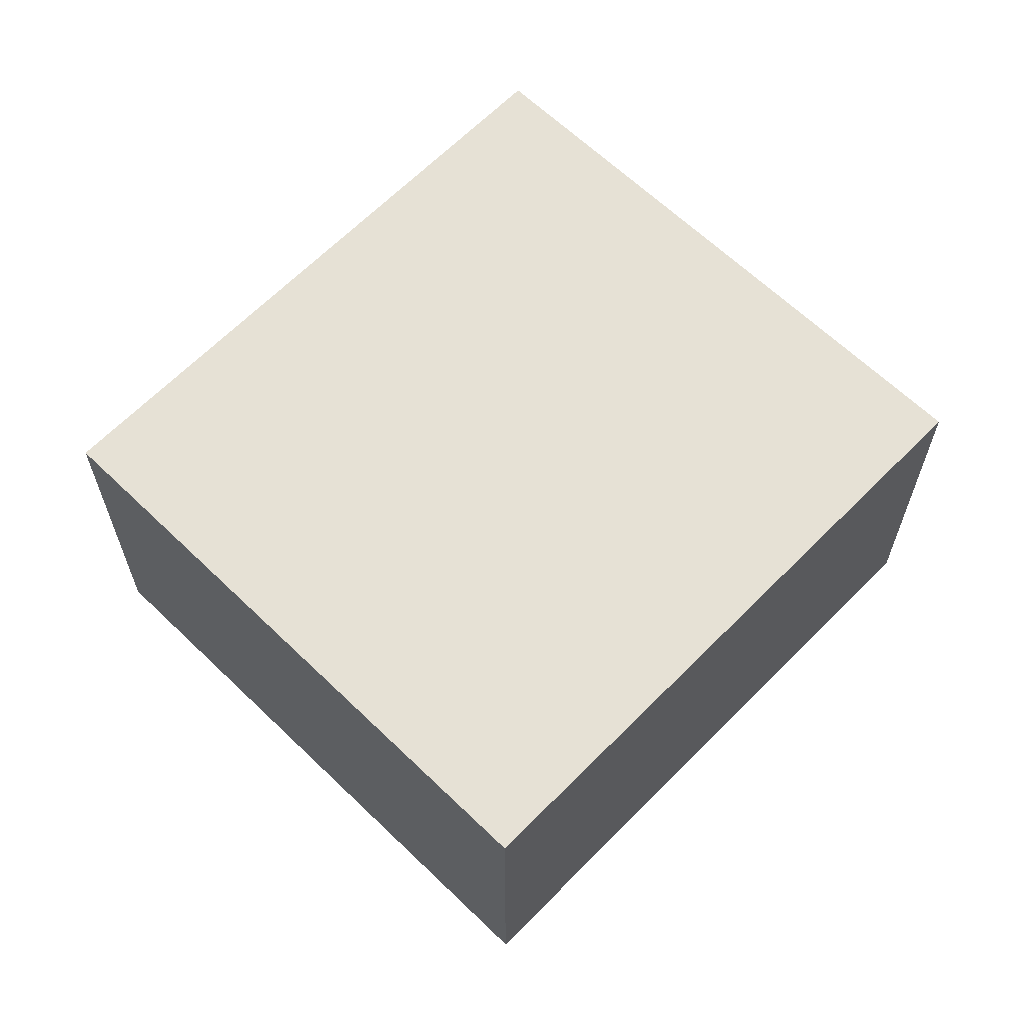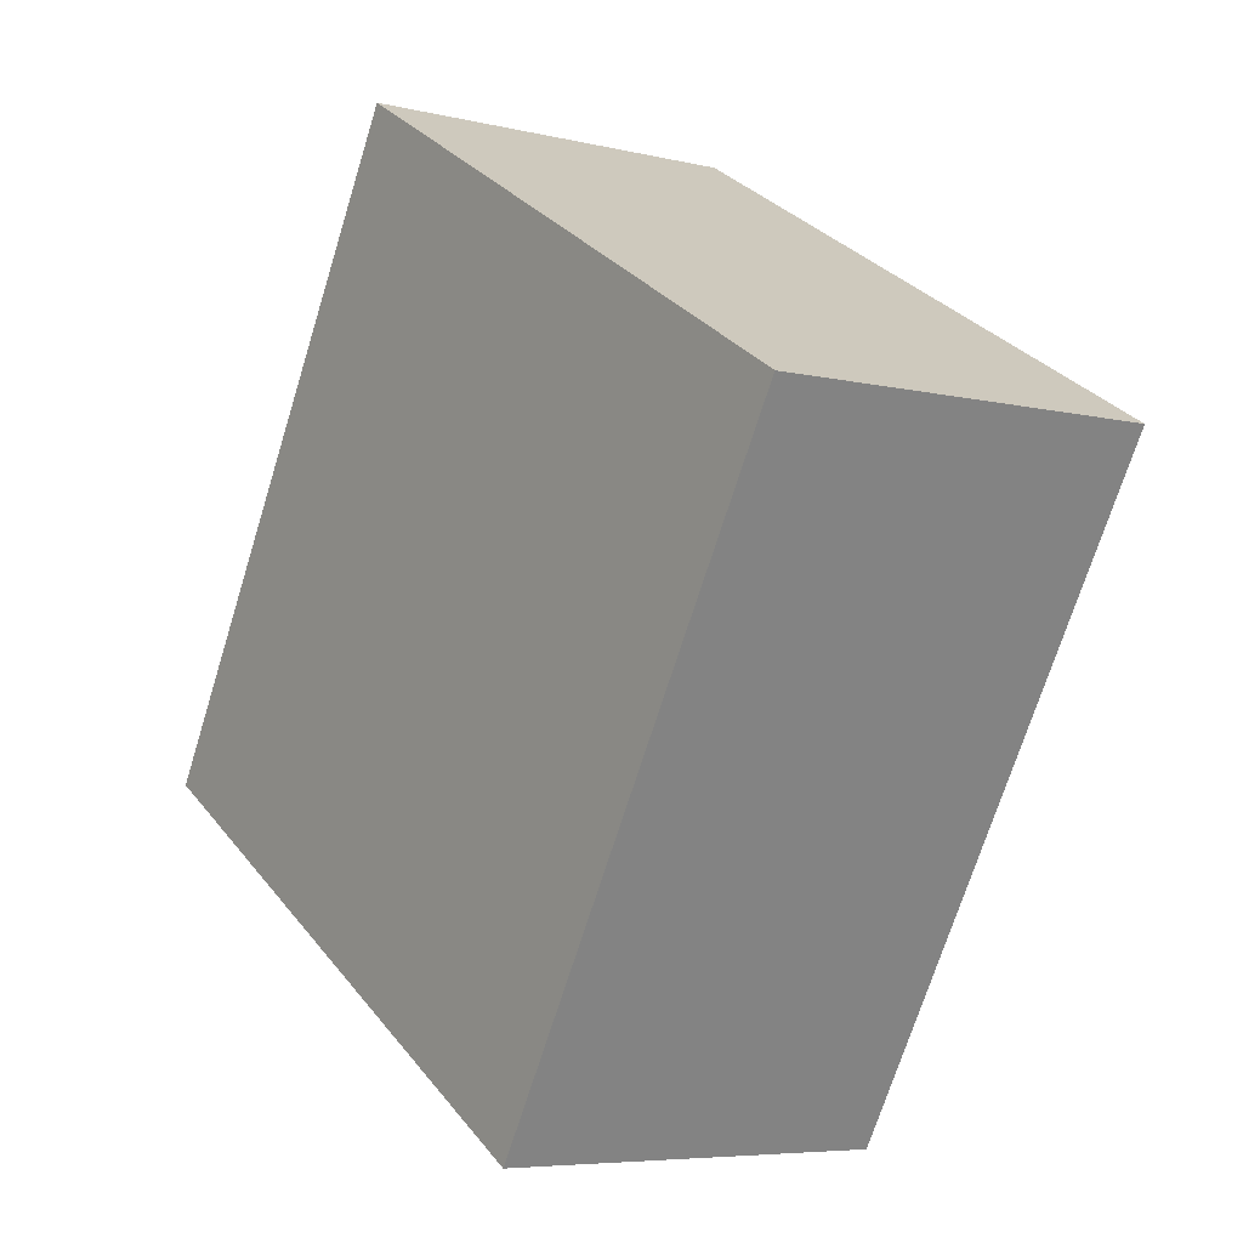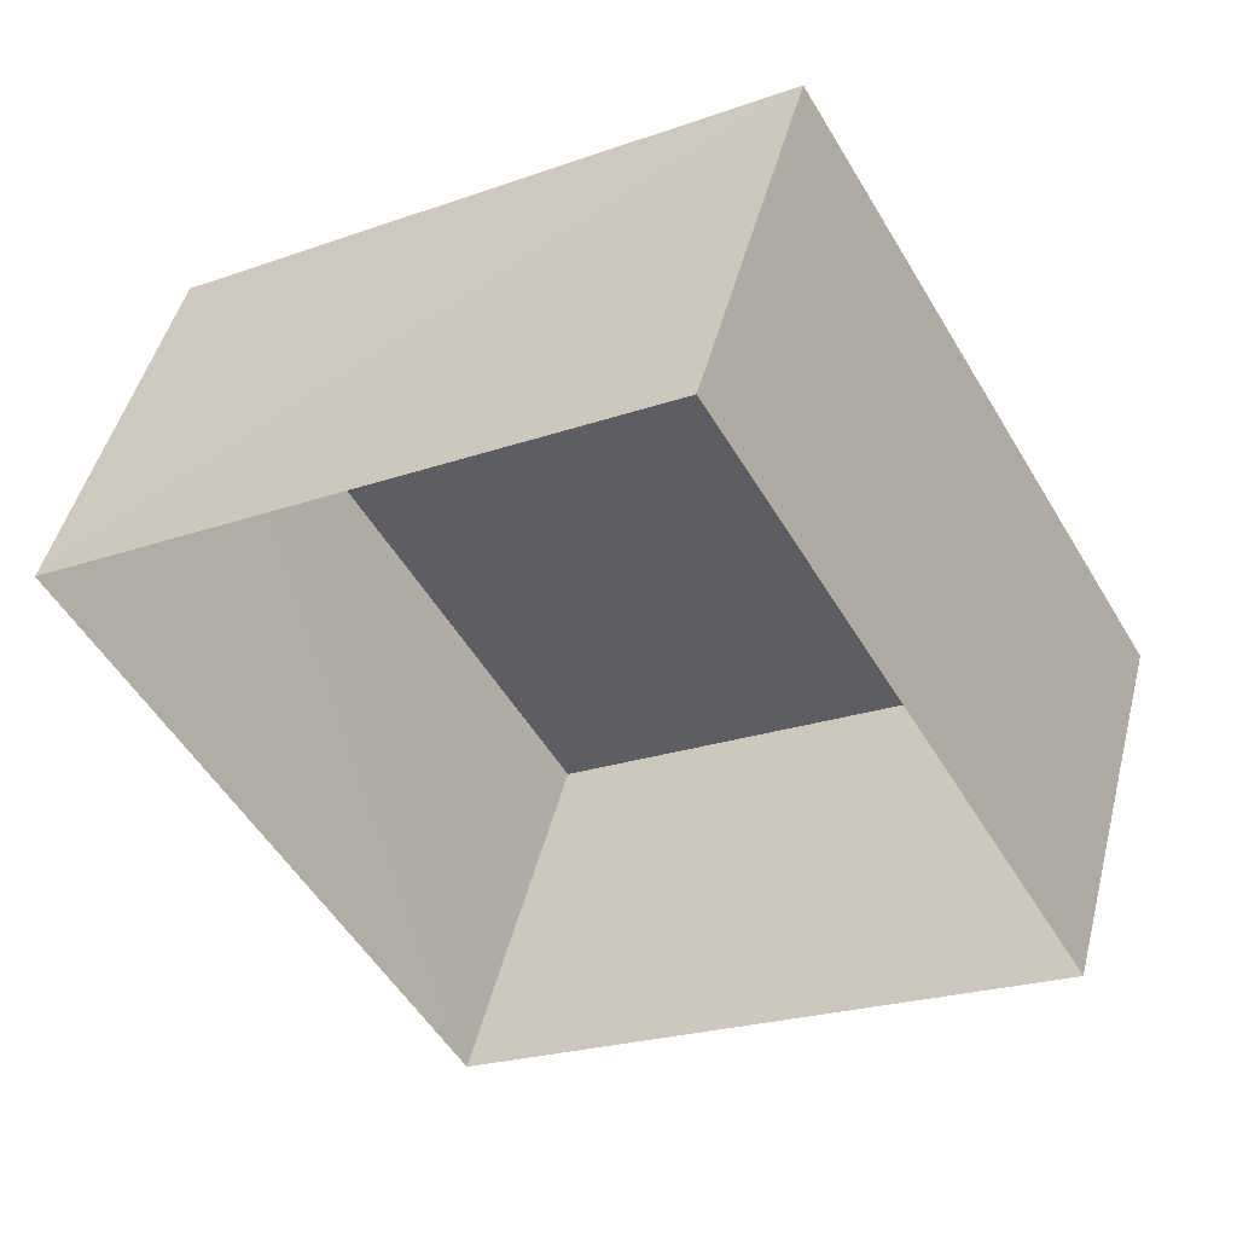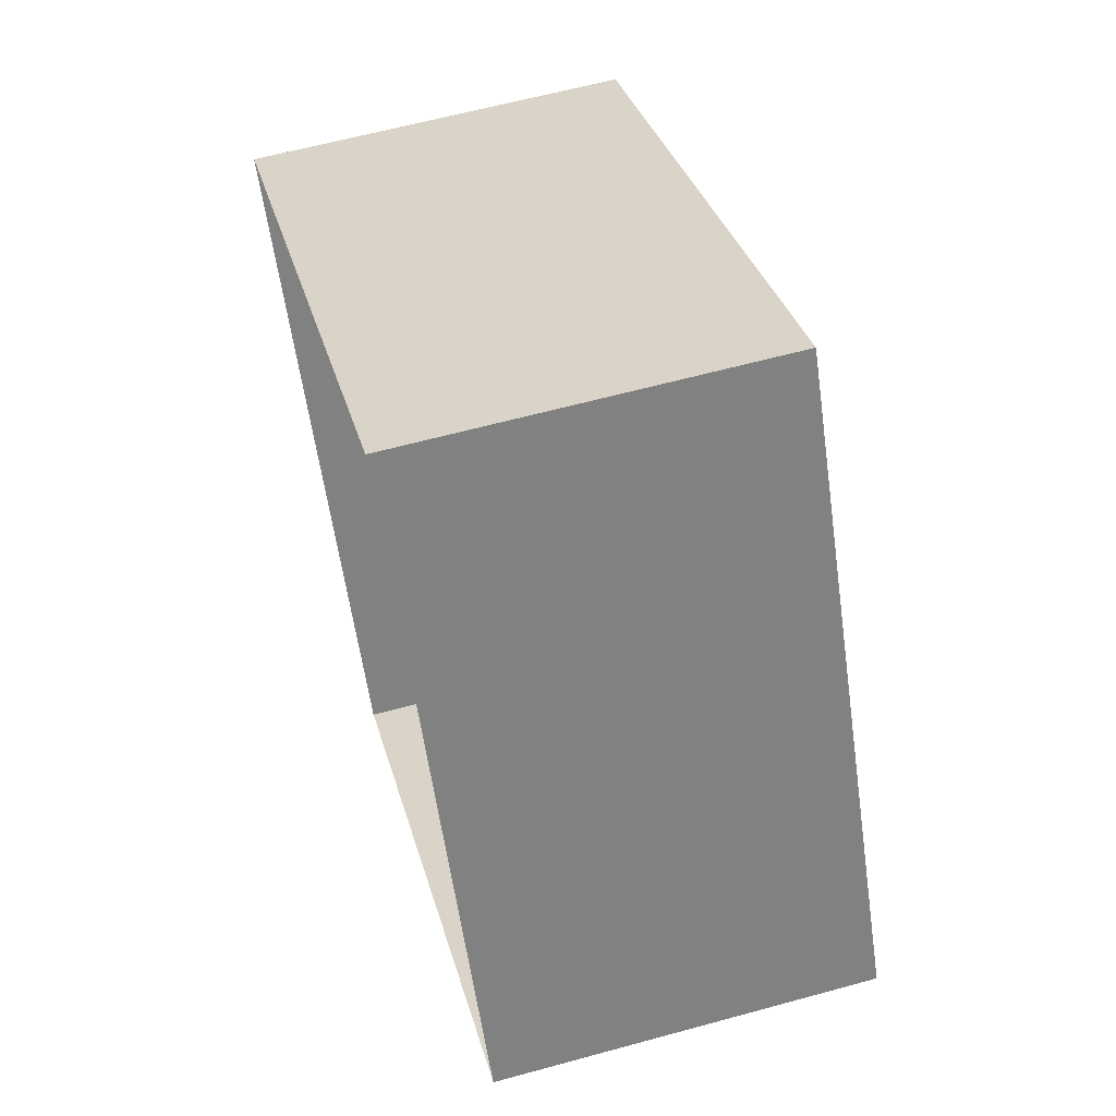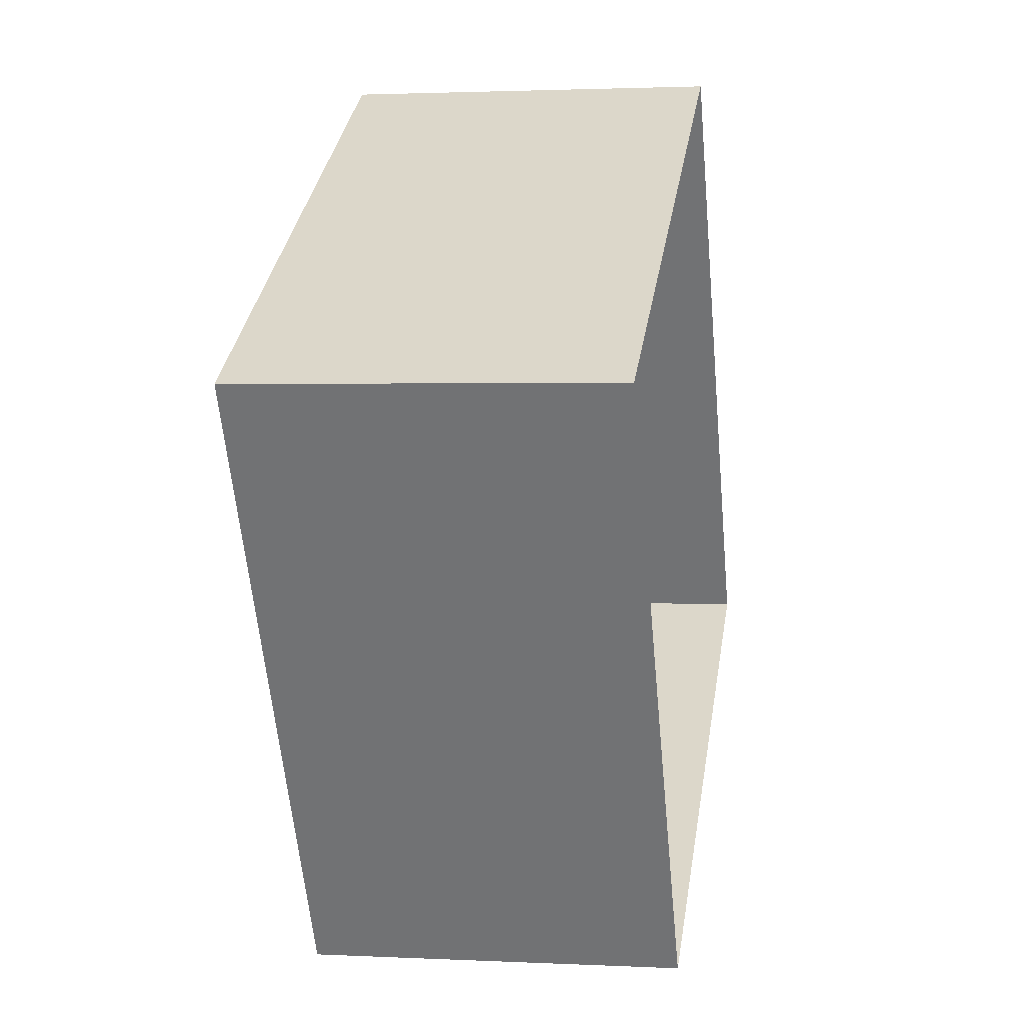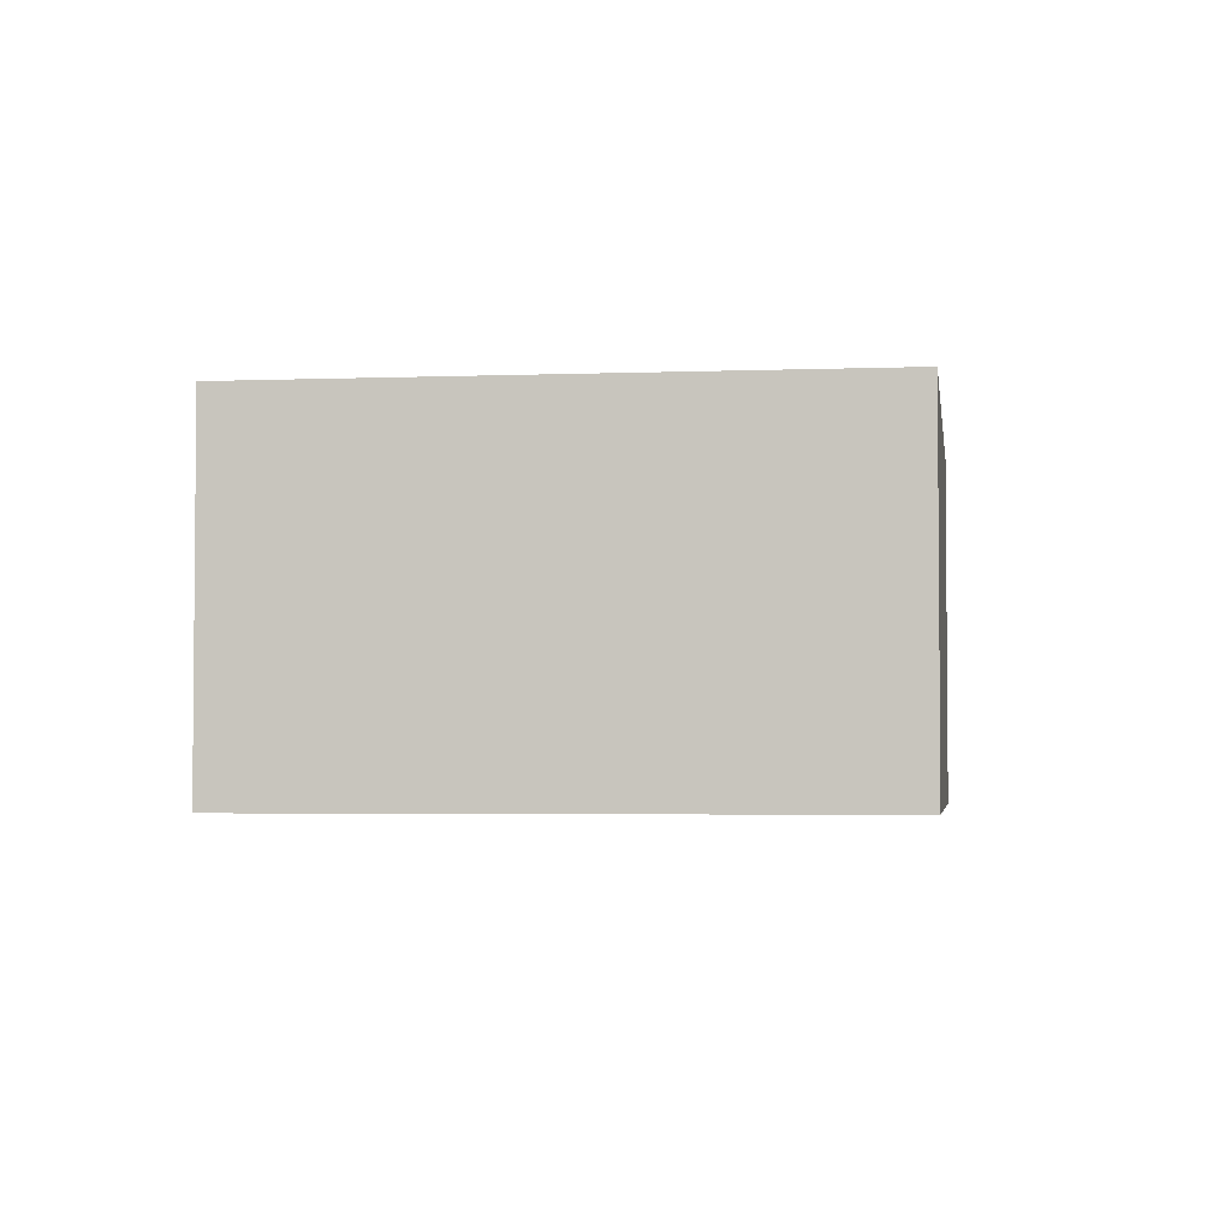
<metadata>
{"format":"obj","ext":"obj","renderer":"f3d","projection":"perspective","resolution":1024,"background":"white","views":[{"elev":64.1,"azim":13.7,"up":"+Z"},{"elev":-6.2,"azim":54.2,"up":"+Y"},{"elev":46.9,"azim":-166.0,"up":"+Y"},{"elev":61.4,"azim":-105.7,"up":"+Y"},{"elev":2.2,"azim":100.2,"up":"+Y"},{"elev":-3.3,"azim":-23.1,"up":"+Z"}]}
</metadata>
<code>
v -3.119e+05 4.32e+04 23.12
v -3.119e+05 4.32e+04 23.13
v -3.119e+05 4.32e+04 23.13
v -3.119e+05 4.32e+04 23.13
v -3.119e+05 4.32e+04 26.13
v -3.119e+05 4.32e+04 26.13
v -3.119e+05 4.32e+04 26.13
v -3.119e+05 4.32e+04 26.13
f 1 2 3
f 1 4 2
f 5 6 7
f 5 8 6
f 7 1 3
f 7 6 1
f 5 3 2
f 5 7 3
f 8 4 1
f 6 8 1
f 5 2 4
f 8 5 4

</code>
